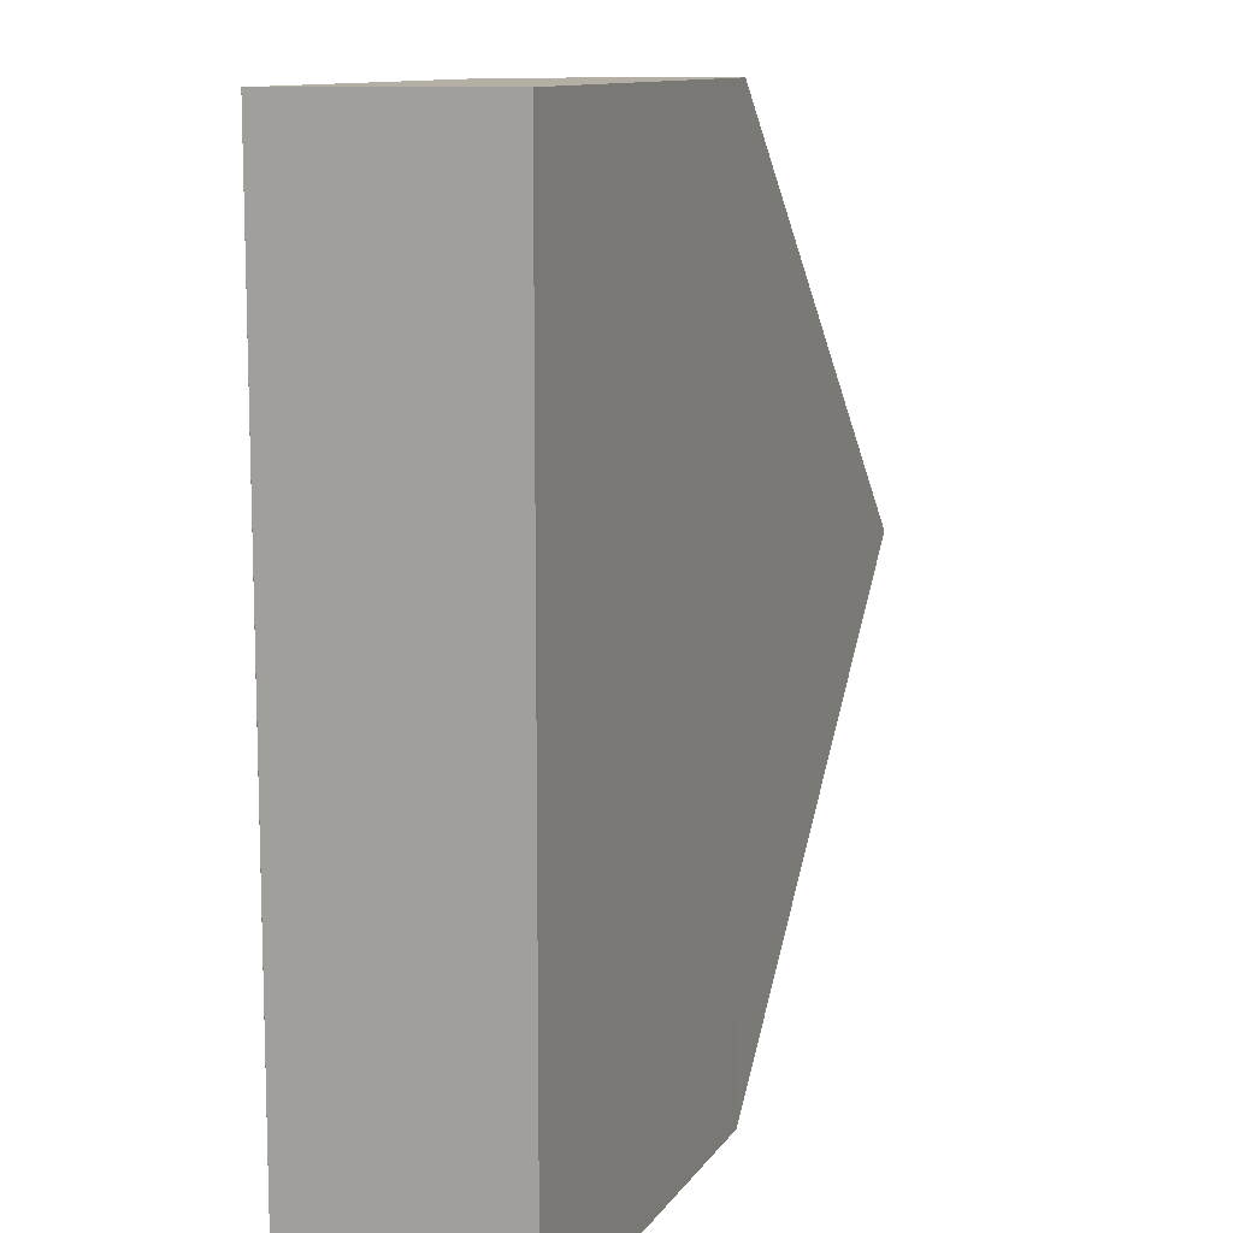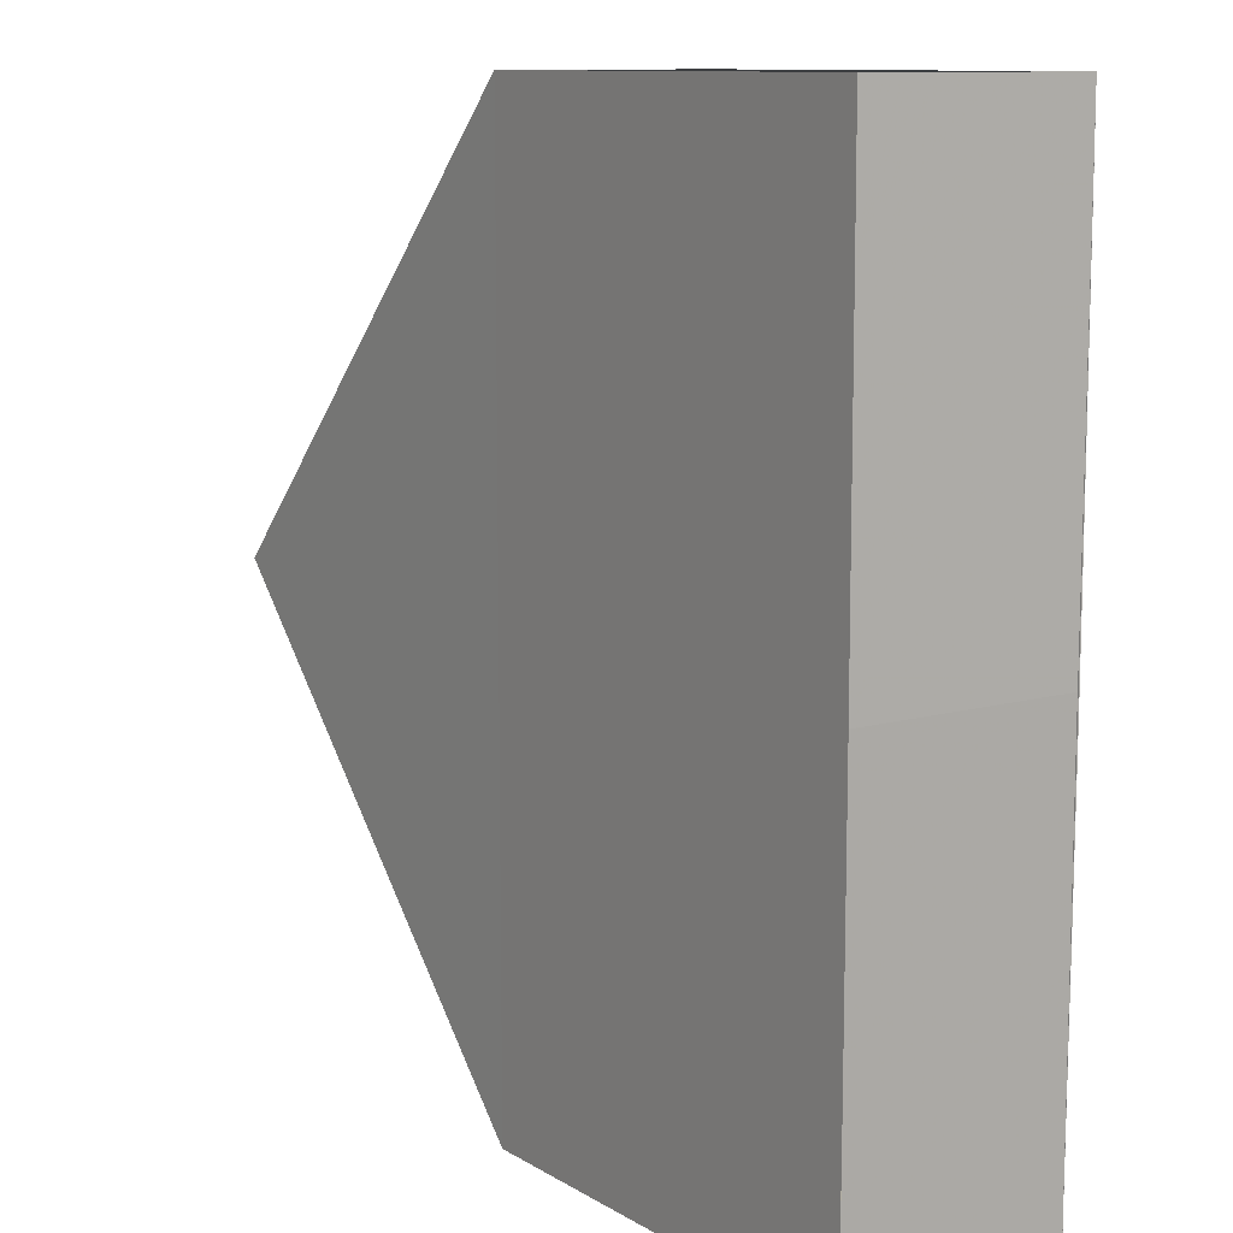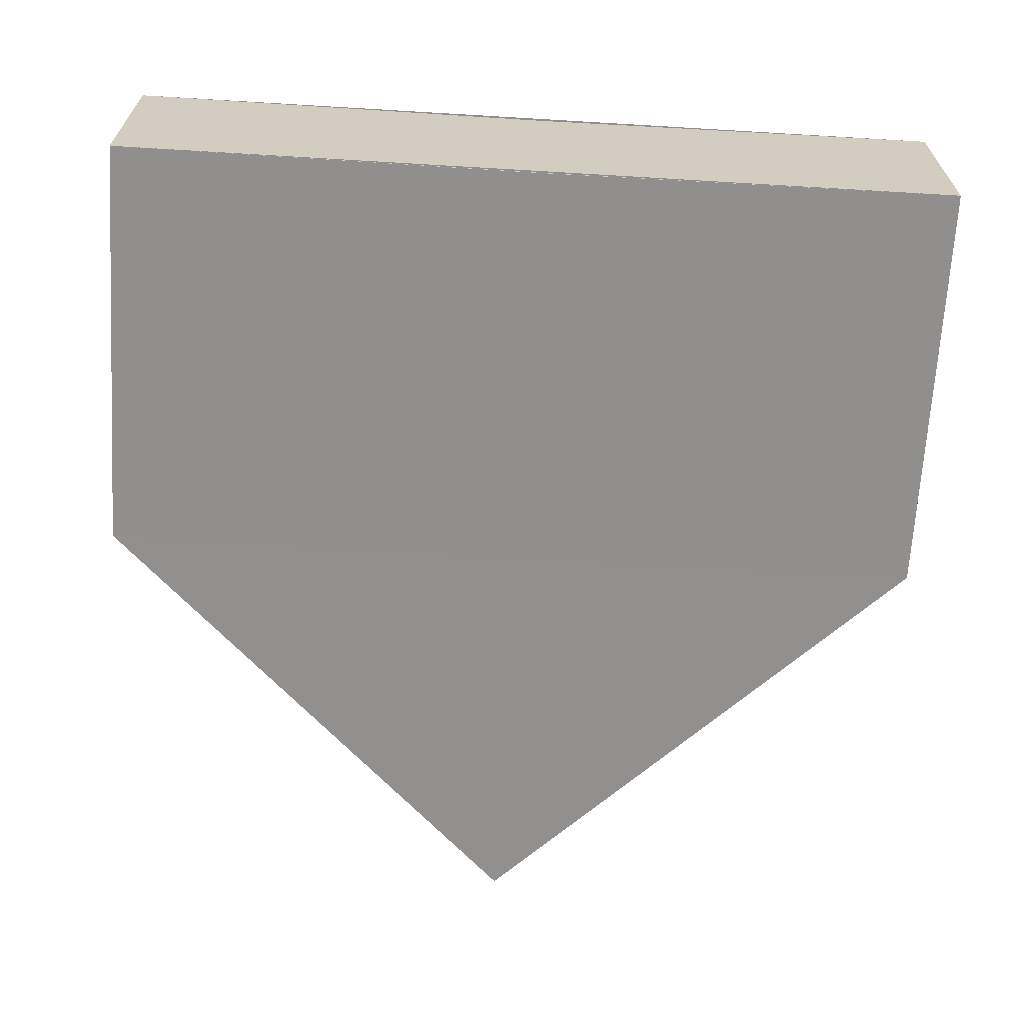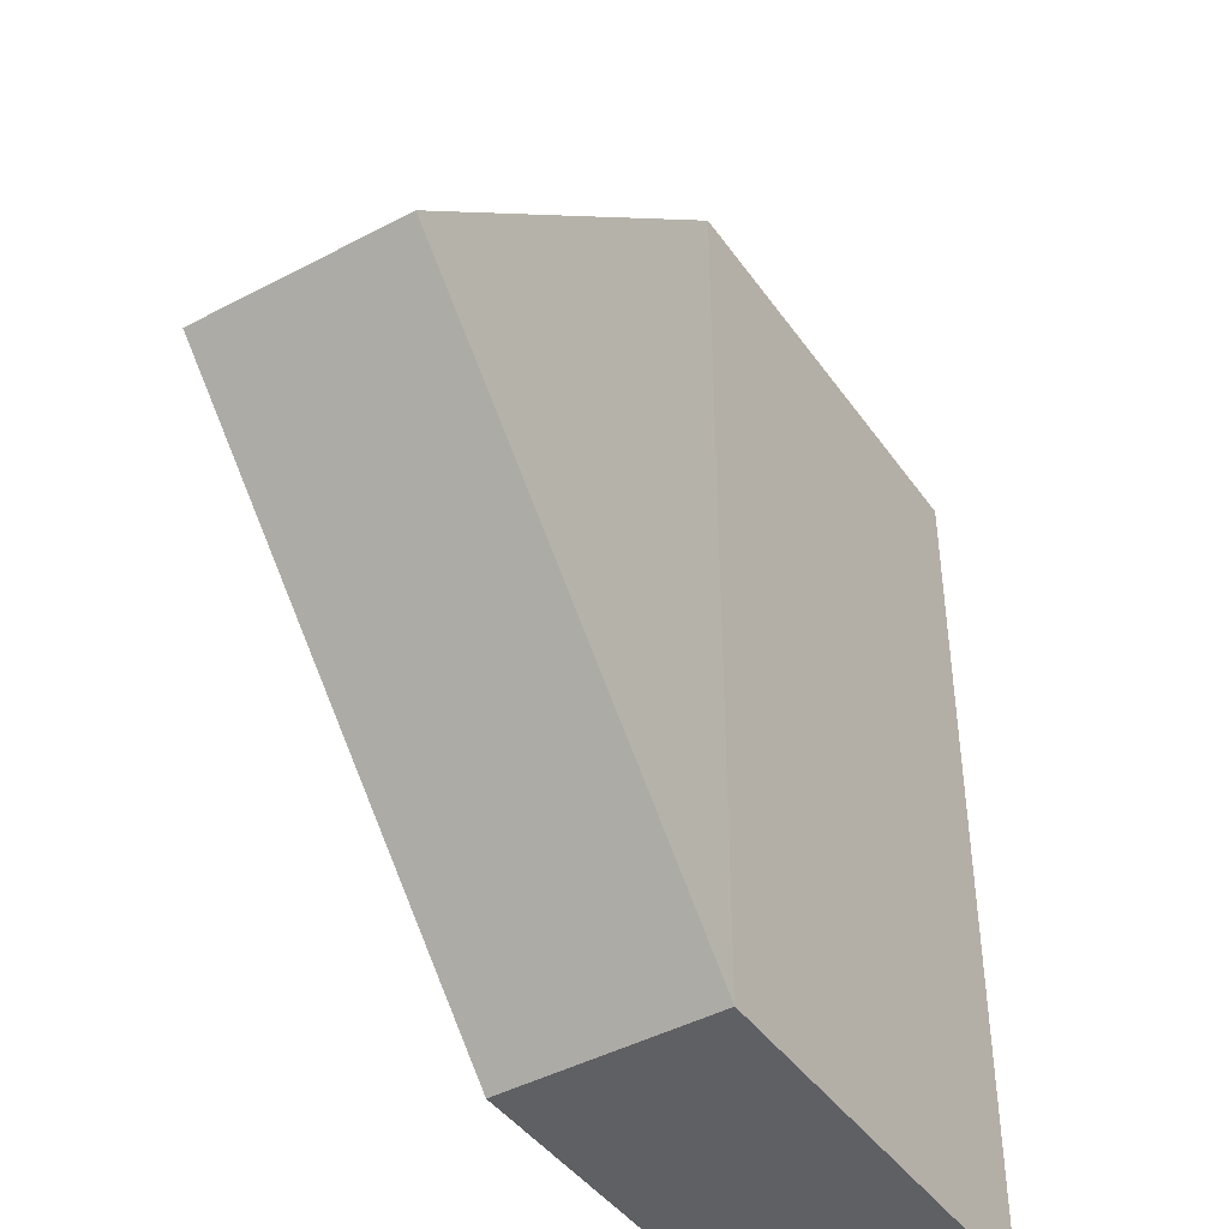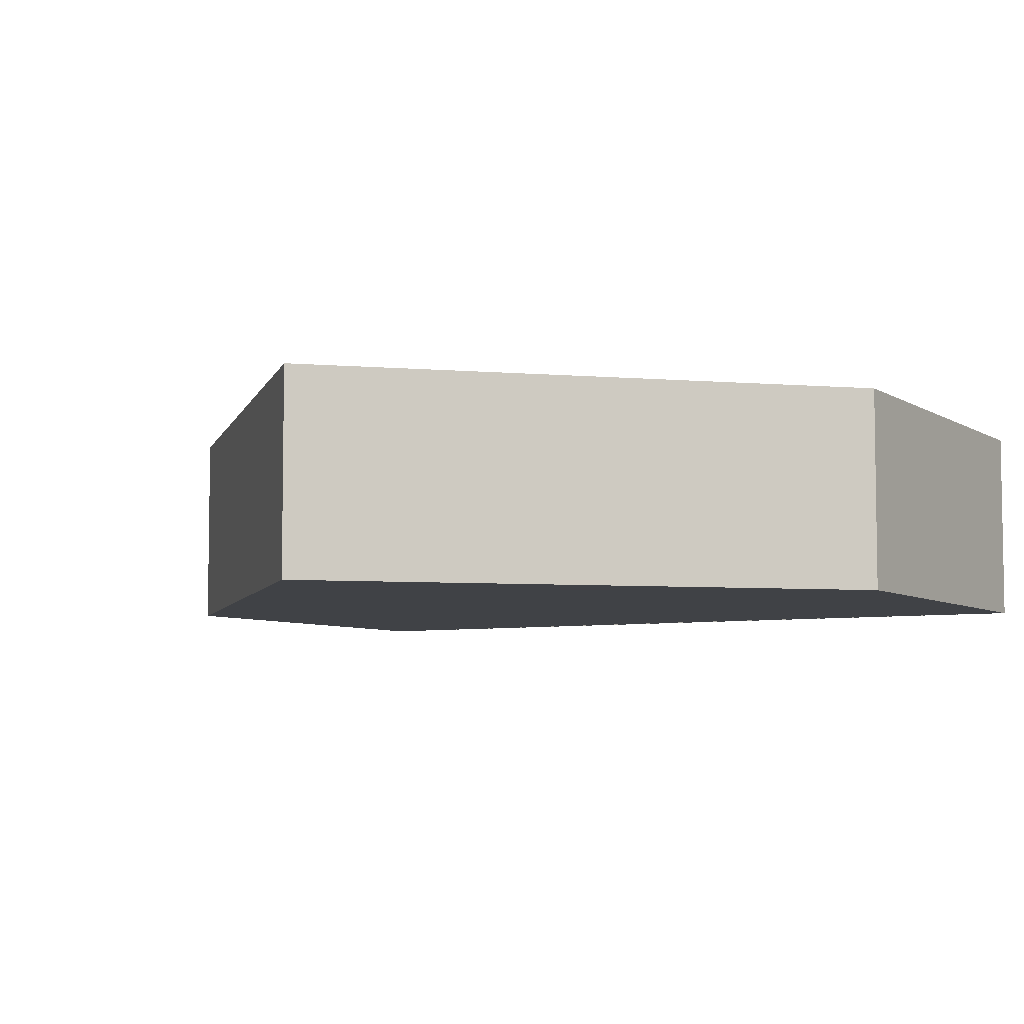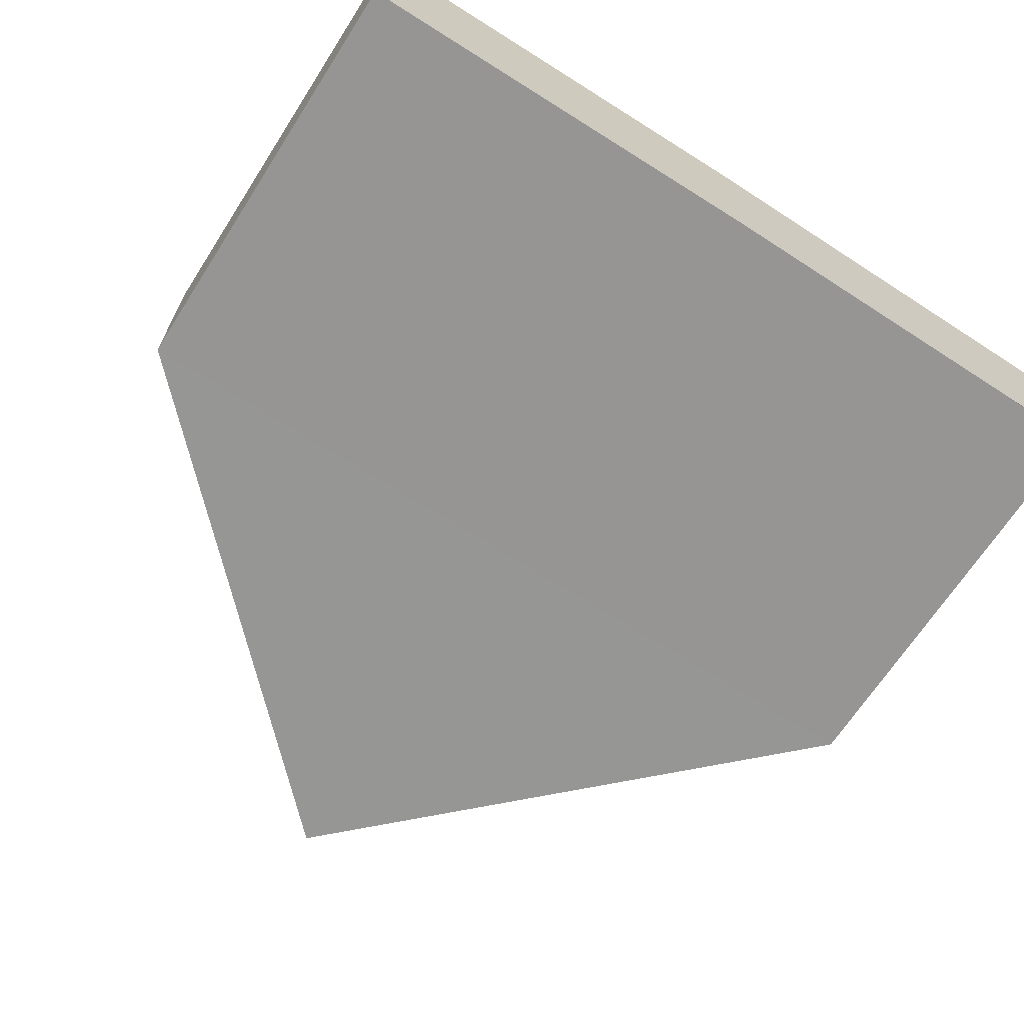
<metadata>
{"format":"obj","ext":"obj","renderer":"f3d","projection":"perspective","resolution":1024,"background":"white","views":[{"elev":11.4,"azim":110.6,"up":"+Y"},{"elev":10.6,"azim":55.9,"up":"+Y"},{"elev":-65.4,"azim":86.5,"up":"+Z"},{"elev":-43.3,"azim":-57.6,"up":"+Y"},{"elev":-6.2,"azim":-59.6,"up":"+Z"},{"elev":-67.6,"azim":57.3,"up":"+Z"}]}
</metadata>
<code>
o 8525
v 2226 1872 17.4
v 2226 1872 17.4
v 2226 1872 17.4
v 2226 1872 17.4
v 2226 1872 17.4
v 2226 1872 17.4
v 2226 1872 17.4
v 2226 1872 17.4
v 2226 1872 17.4
v 2226 1872 17.4
v 2226 1872 17.4
v 2226 1872 17.4
v 2226 1872 17.4
v 2226 1872 17.4
v 2226 1872 17.4
v 2226 1872 17.4
v 2226 1872 17.4
v 2226 1872 17.4
v 2226 1872 17.4
v 2226 1872 17.4
v 2226 1872 17.4
v 2226 1872 17.4
v 2226 1872 17.4
v 2226 1872 17.4
v 2226 1872 17.4
v 2226 1872 17.4
v 2226 1872 17.4
v 2226 1872 17.4
v 2226 1872 17.4
v 2226 1872 17.4
f 1 2 3
f 3 4 5
f 6 4 7
f 8 9 5
f 8 10 11
f 10 12 13
f 14 13 12
f 15 14 16
f 15 17 18
f 12 19 20
f 13 21 22
f 23 24 18
f 25 24 26
f 27 28 23
f 28 21 29
f 2 29 21
f 28 30 19
f 2 19 30

</code>
